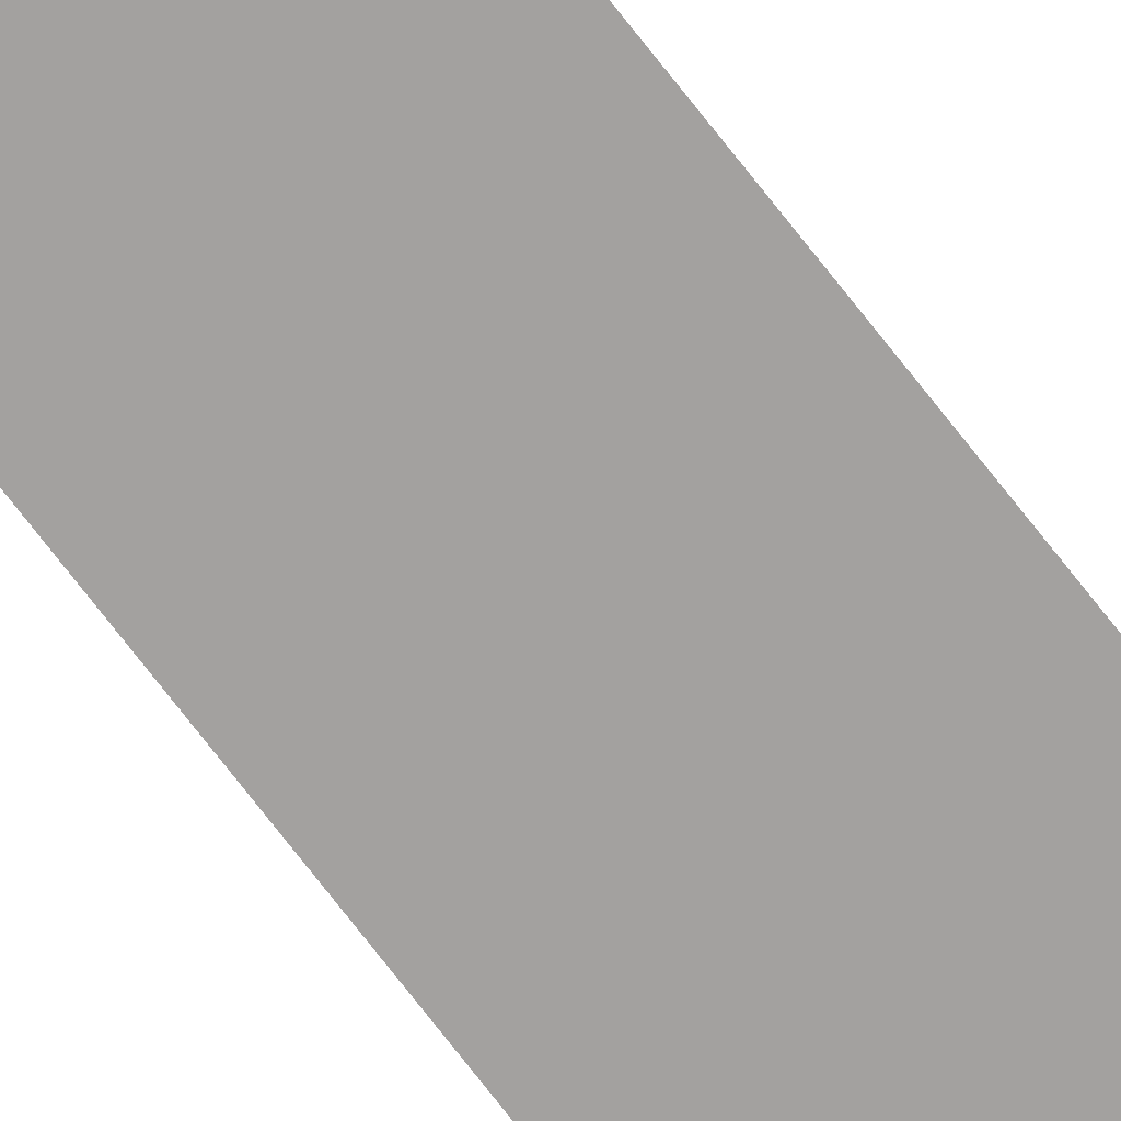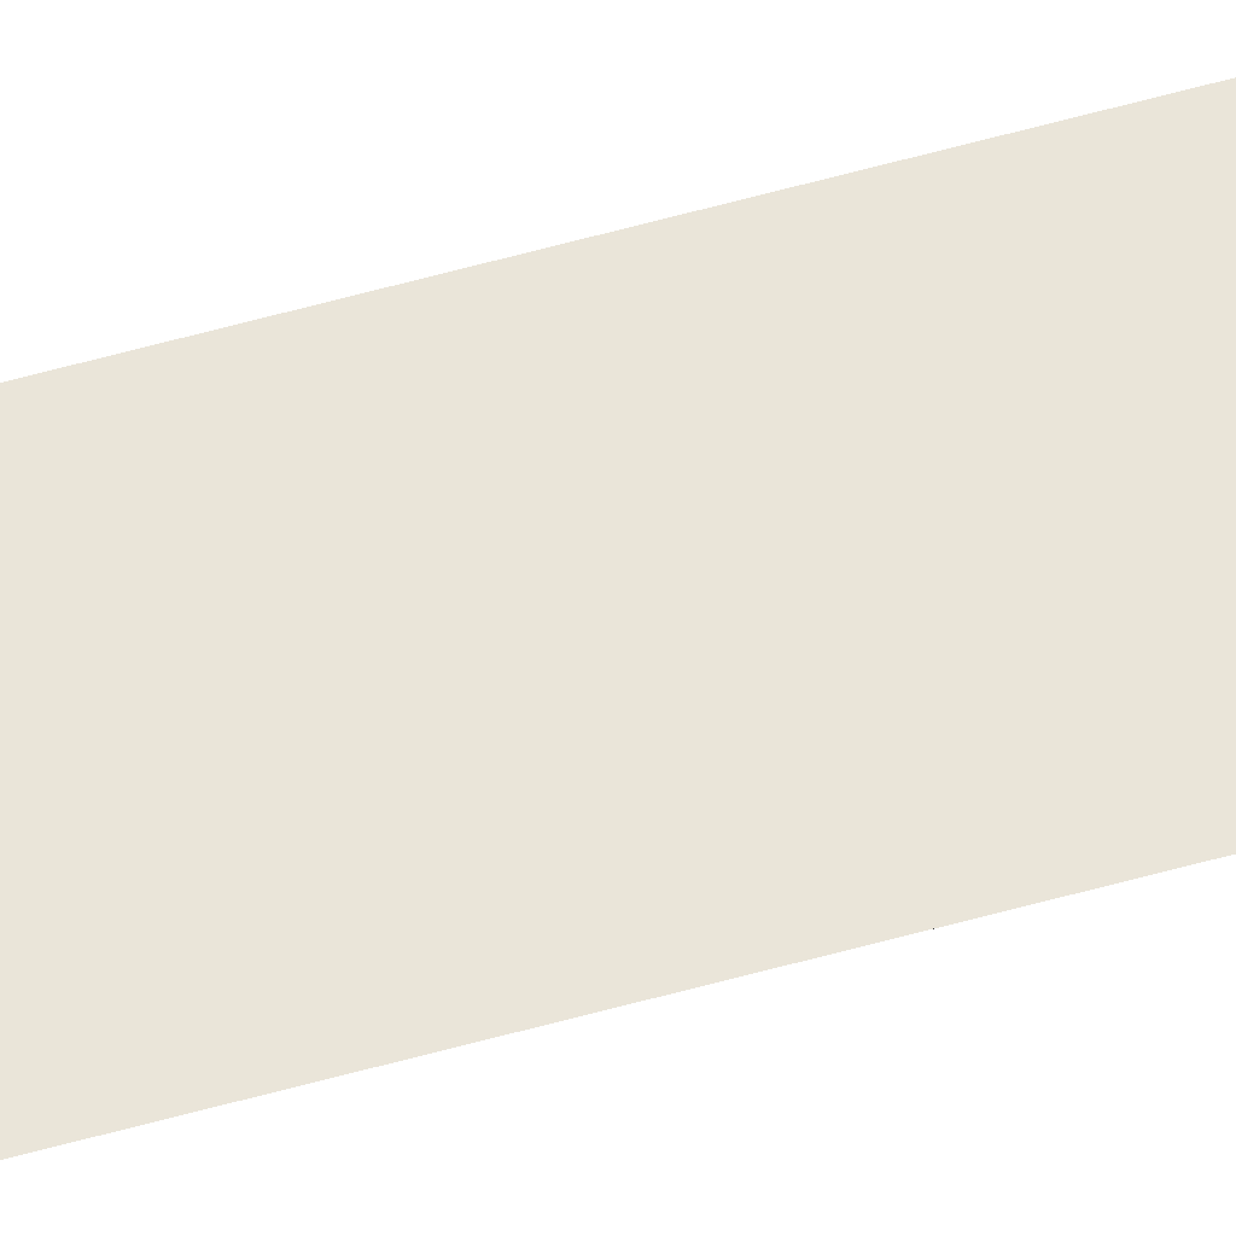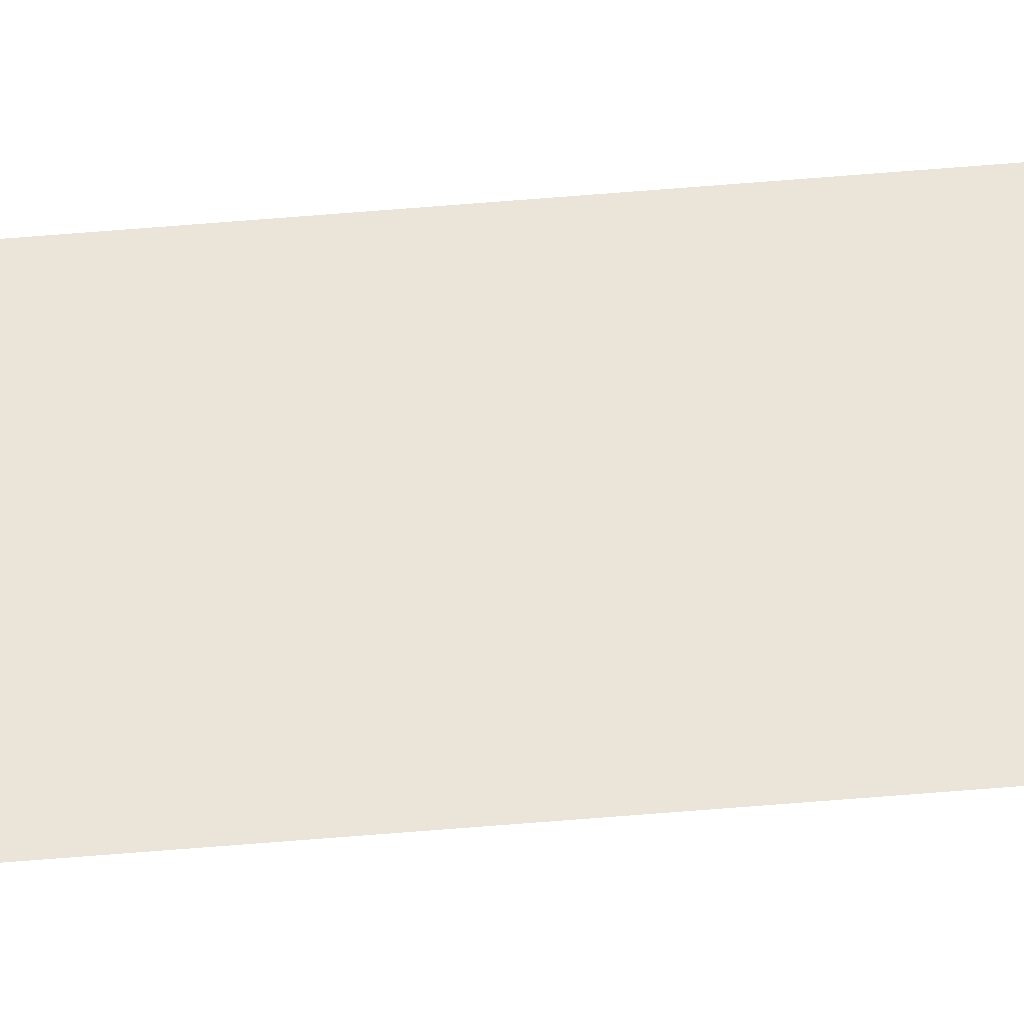
<metadata>
{"format":"obj","ext":"obj","renderer":"f3d","projection":"perspective","resolution":1024,"background":"white","views":[{"elev":-72.3,"azim":37.6,"up":"+Y"},{"elev":58.4,"azim":73.8,"up":"+Y"},{"elev":58.9,"azim":85.0,"up":"+Y"}]}
</metadata>
<code>
o All_Top.186_Mesh.199
v 0.09102 0.4508 15.42
v 0.09102 0.4508 12.36
v 0.09102 0.4508 10.83
v 0.09102 0.4508 14.91
v 0.09102 0.4508 14.4
v 0.09102 0.4508 13.89
v 0.09102 0.4508 13.38
v 0.09102 0.4508 12.87
v 0.09102 0.4508 11.85
v 0.09102 0.4508 11.34
v 0.04102 0.4508 15.42
v 0.04102 0.4508 14.91
v 0.04102 0.4508 14.4
v 0.04102 0.4508 13.89
v 0.04102 0.4508 13.38
v 0.04102 0.4508 12.87
v 0.04102 0.4508 12.36
v 0.04102 0.4508 11.85
v 0.04102 0.4508 11.34
v 0.04102 0.4508 10.83
f 1 4 5 6 7 8 2 9 10 3 20 19 18 17 16 15 14 13 12 11

</code>
